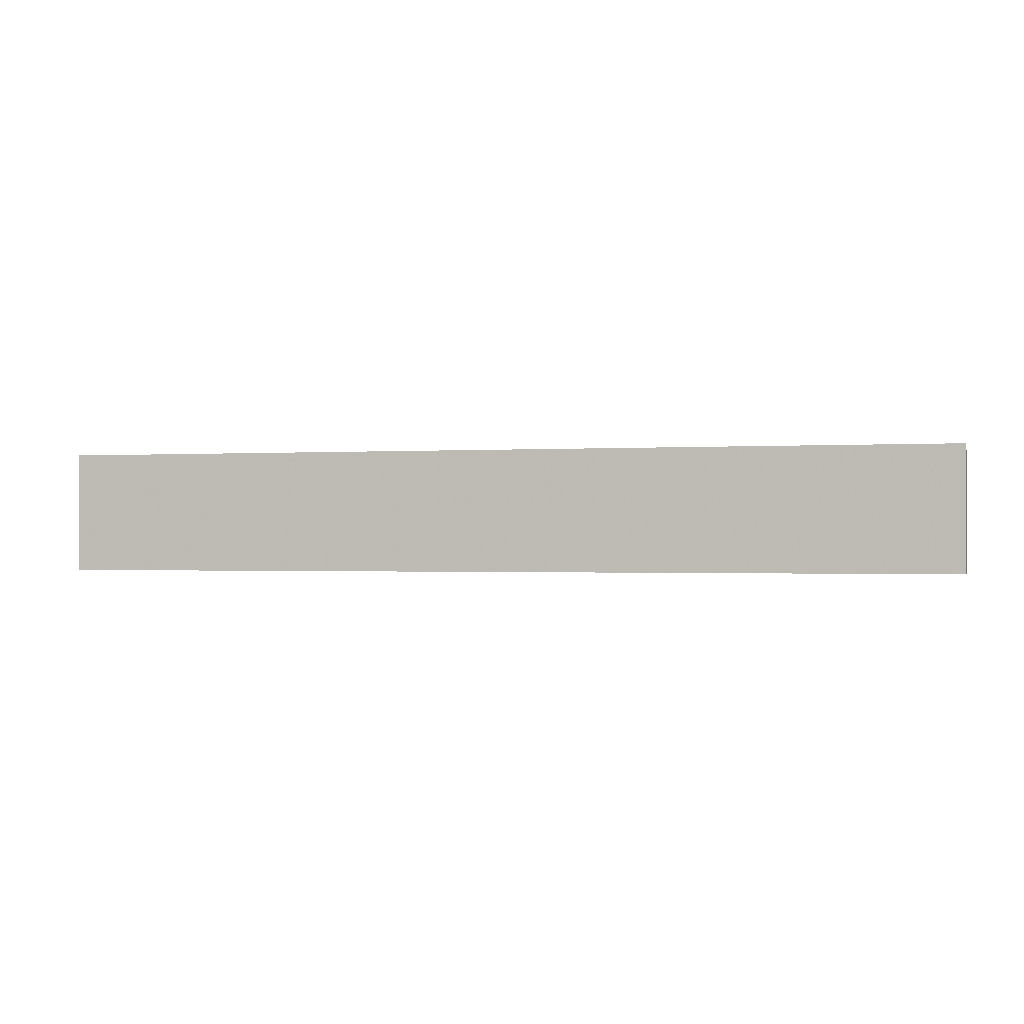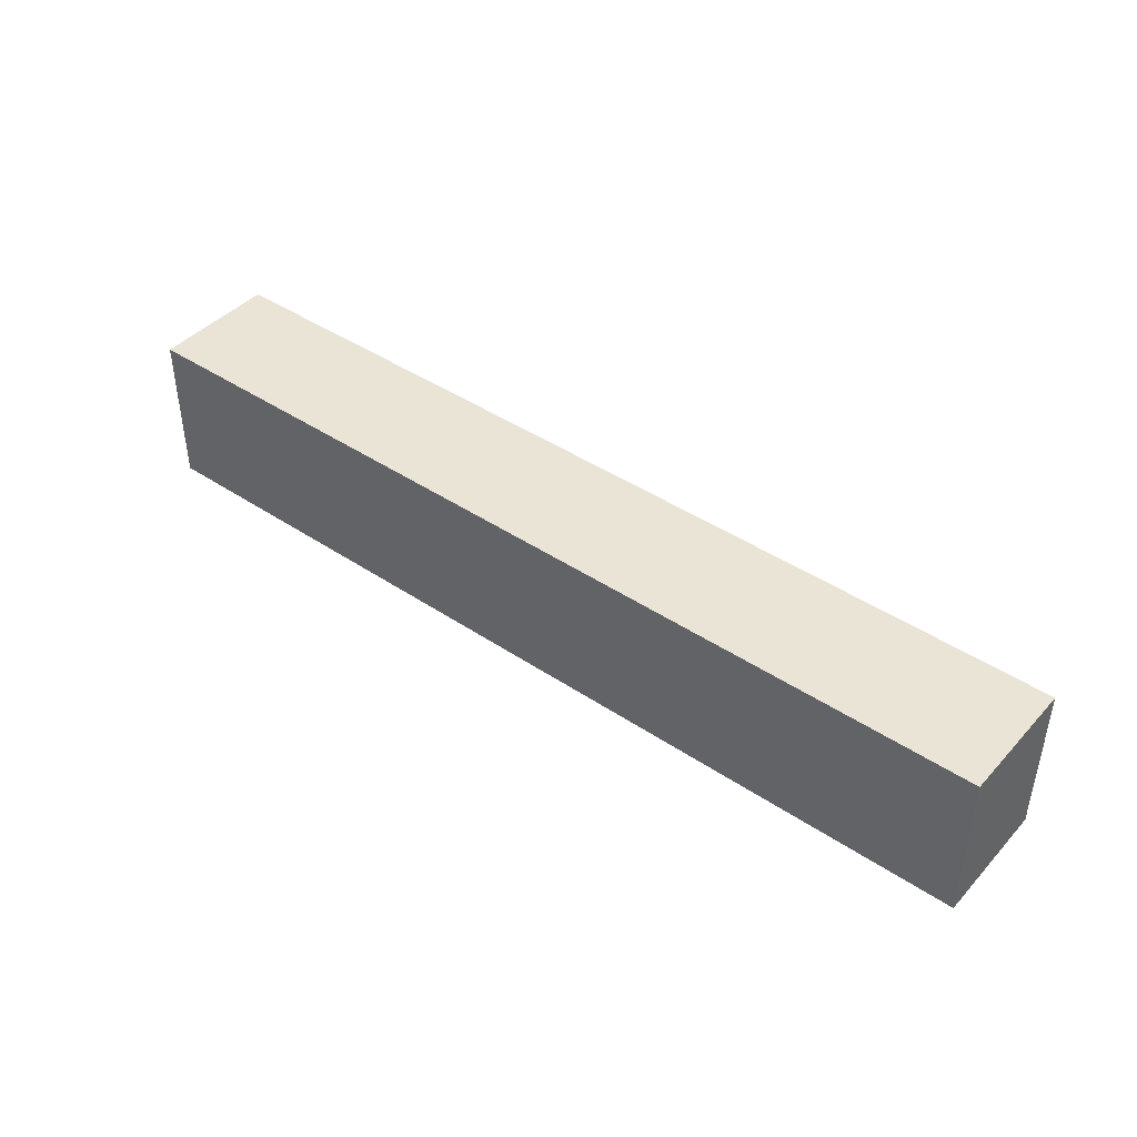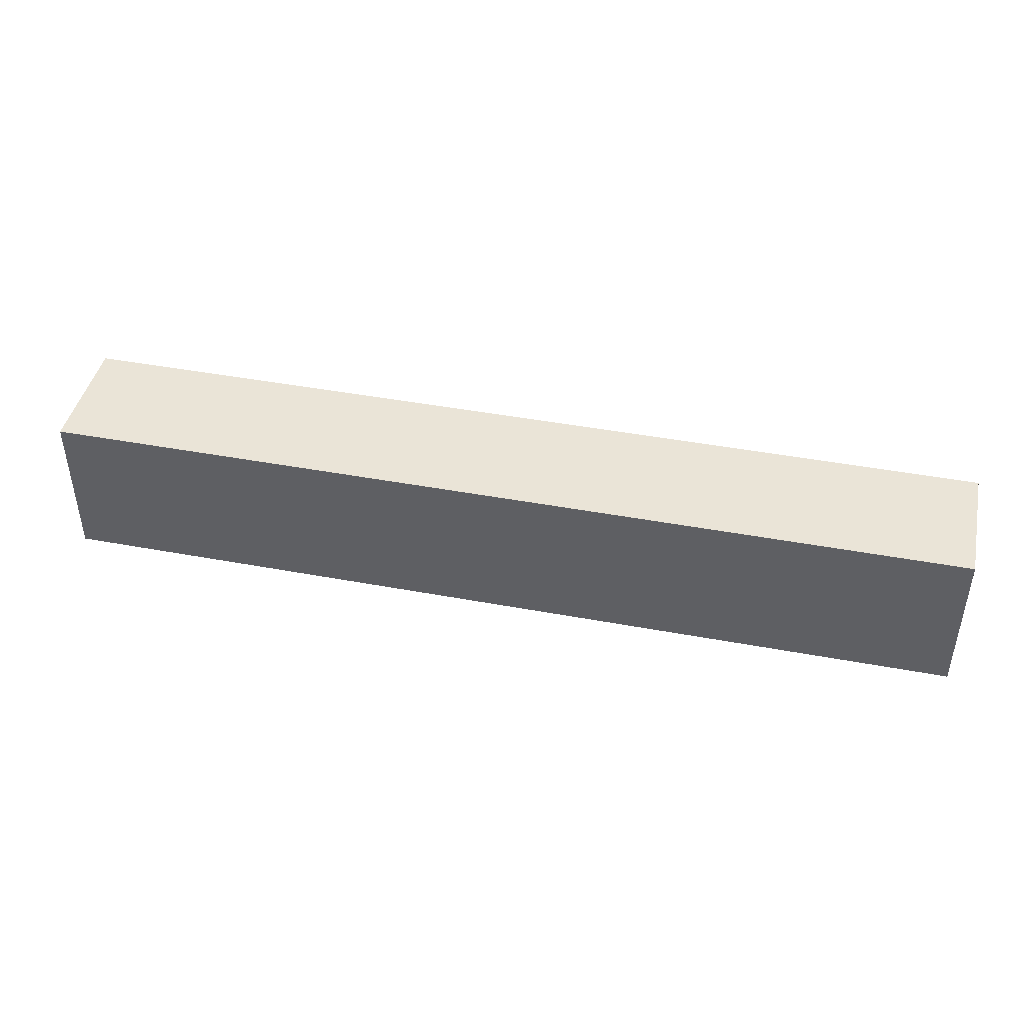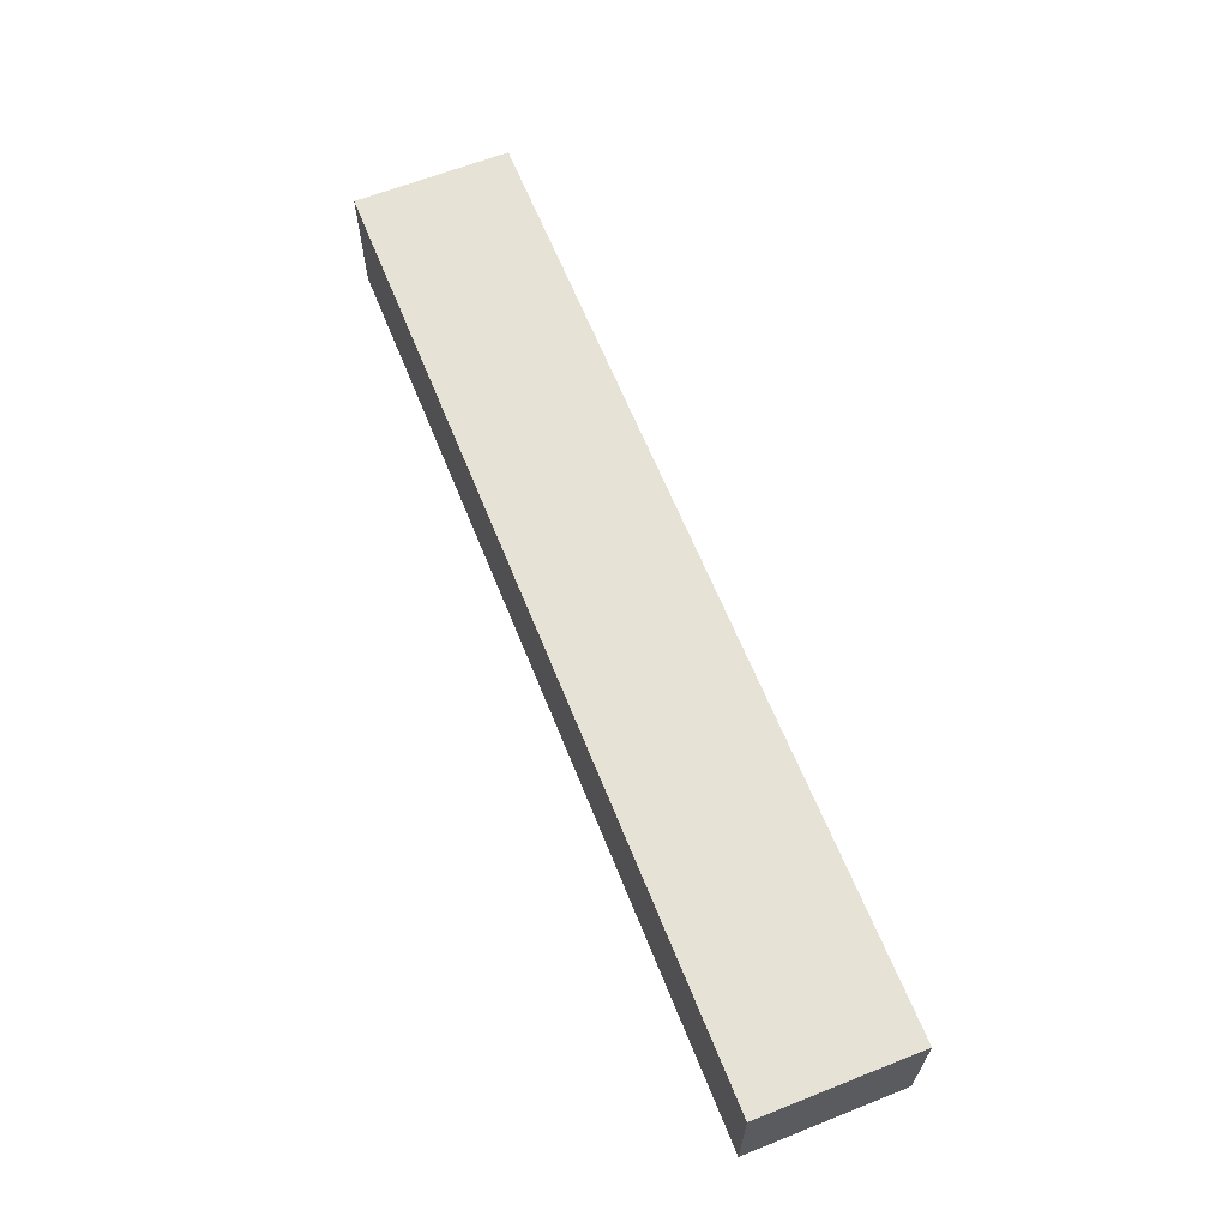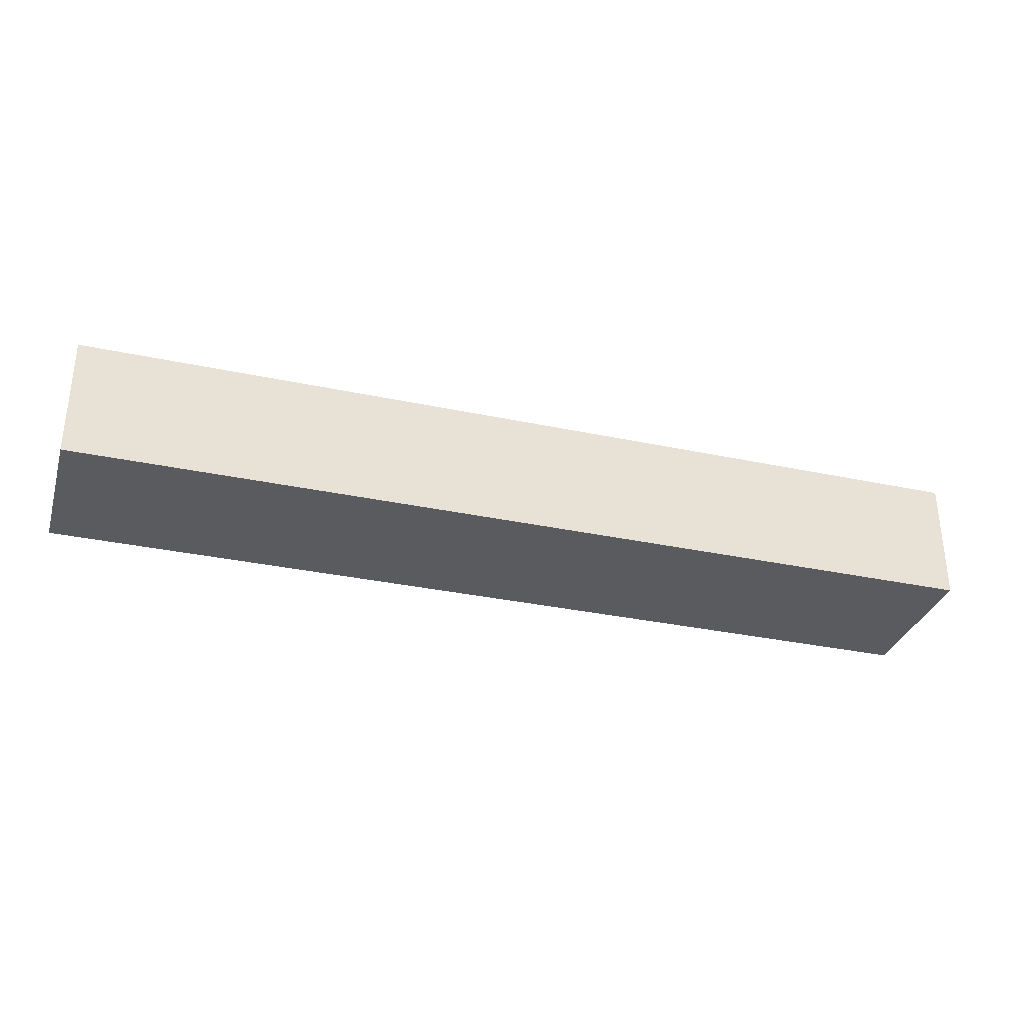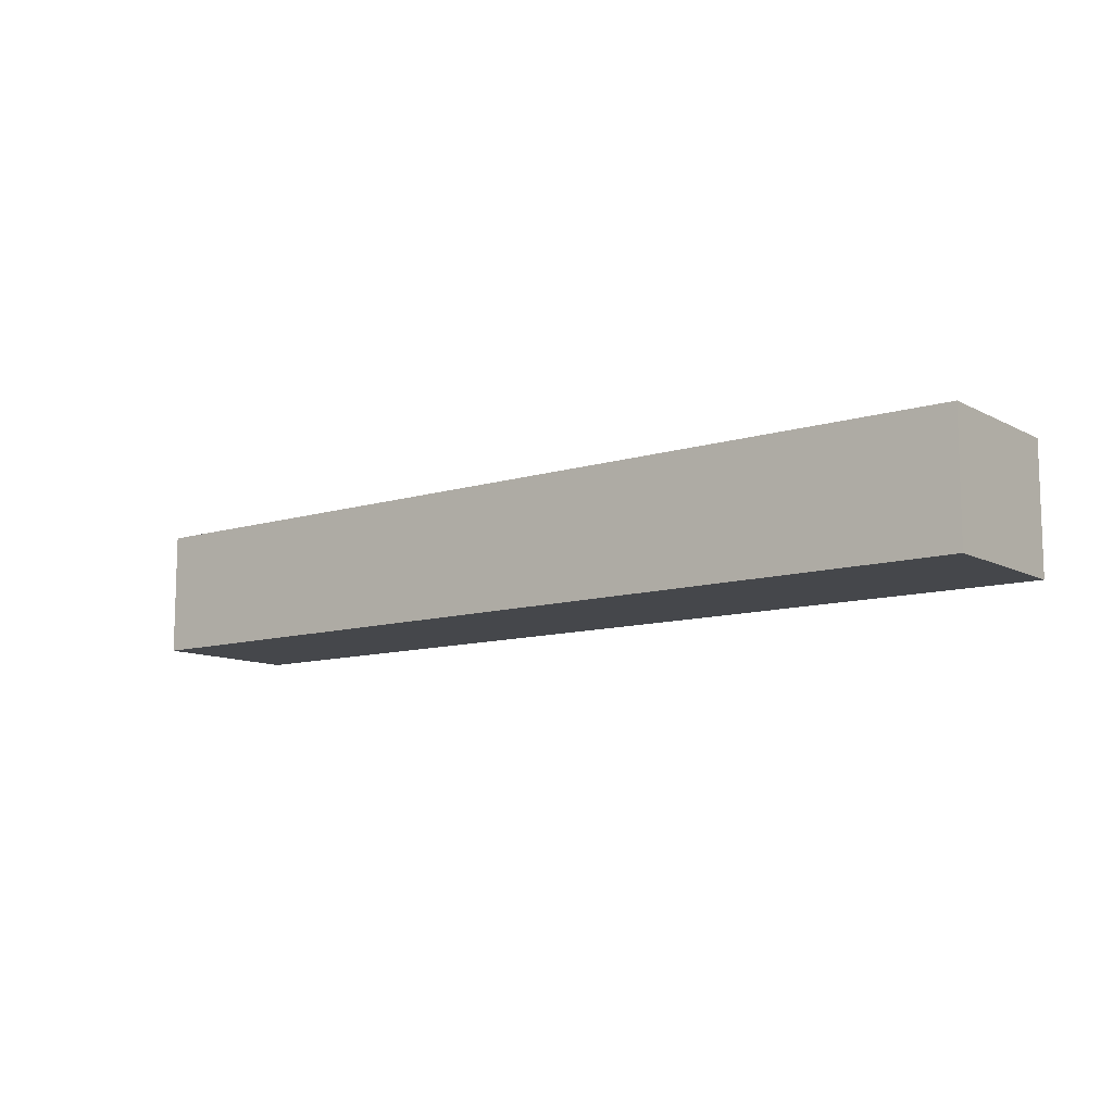
<metadata>
{"format":"obj","ext":"obj","renderer":"f3d","projection":"perspective","resolution":1024,"background":"white","views":[{"elev":-0.9,"azim":-165.0,"up":"+Z"},{"elev":42.7,"azim":-141.4,"up":"+Y"},{"elev":43.6,"azim":12.4,"up":"+Y"},{"elev":63.6,"azim":68.2,"up":"+Z"},{"elev":-32.4,"azim":-16.6,"up":"+Z"},{"elev":-10.6,"azim":-142.2,"up":"+Z"}]}
</metadata>
<code>
v 750 575 80
v 450 575 80
v 450 575 120
v 750 575 120
v 750 625 80
v 750 625 120
v 450 625 80
v 450 625 120
f 3 2 1
f 4 3 1
f 4 1 5
f 6 4 5
f 6 5 7
f 8 6 7
f 8 7 2
f 3 8 2
f 1 2 5
f 2 7 5
f 6 3 4
f 6 8 3

</code>
